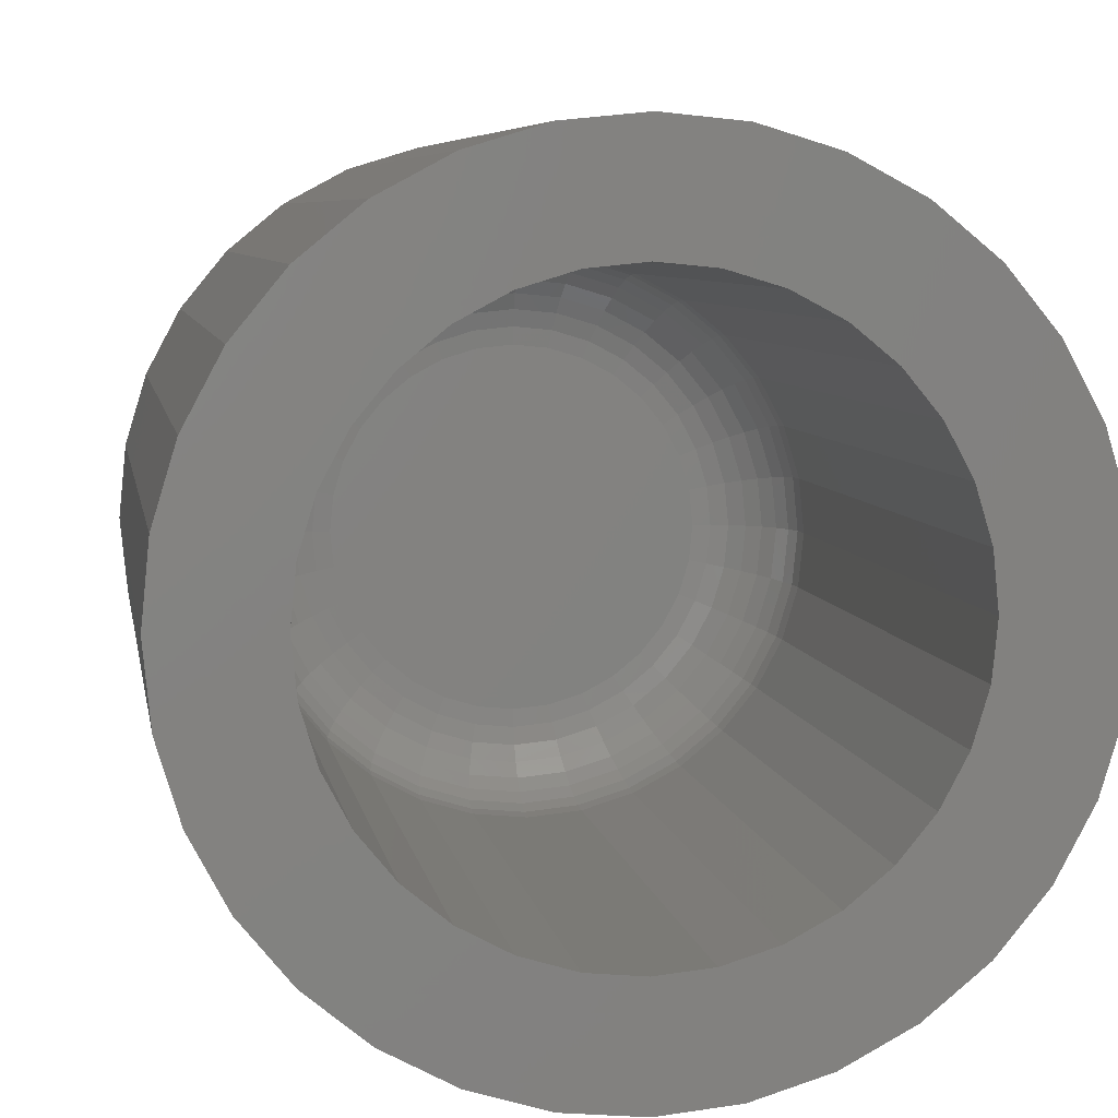
<metadata>
{"format":"stl","ext":"stl","renderer":"f3d","projection":"perspective","resolution":1024,"background":"white","views":[{"elev":6.5,"azim":-9.3,"up":"+Z"}]}
</metadata>
<code>
# stl→obj: 384 verts, 764 faces
v -0.02386 -0.1406 0.1518
v 0.03653 -0.1406 0.1518
v 0.006332 -0.1406 0.1548
v -0.0529 -0.1406 0.143
v 0.06556 -0.1406 0.143
v 0.06556 -0.1406 -0.143
v -0.02386 -0.1406 -0.1518
v 0.03653 -0.1406 -0.1518
v 0.006332 -0.1406 -0.1548
v 0.09232 -0.1406 0.1287
v -0.07965 -0.1406 0.1287
v 0.1158 -0.1406 0.1094
v -0.1031 -0.1406 0.1094
v 0.135 -0.1406 0.08599
v -0.1224 -0.1406 0.08599
v 0.1493 -0.1406 0.05923
v -0.1367 -0.1406 0.05923
v 0.1581 -0.1406 0.03019
v -0.1455 -0.1406 0.03019
v 0.1611 -0.1406 -6.164e-17
v -0.1484 -0.1406 -6.638e-17
v 0.1581 -0.1406 -0.03019
v -0.1455 -0.1406 -0.03019
v 0.1493 -0.1406 -0.05923
v -0.1367 -0.1406 -0.05923
v 0.135 -0.1406 -0.08599
v -0.1224 -0.1406 -0.08599
v 0.1158 -0.1406 -0.1094
v -0.1031 -0.1406 -0.1094
v 0.09232 -0.1406 -0.1287
v -0.07965 -0.1406 -0.1287
v -0.0529 -0.1406 -0.143
v 0.006332 -0.2188 -0.2329
v 0.05177 -0.75 -0.2284
v 0.05177 -0.2188 -0.2284
v 0.09546 -0.75 -0.2152
v 0.09546 -0.2188 -0.2152
v 0.1357 -0.75 -0.1936
v 0.1357 -0.2188 -0.1936
v 0.171 -0.75 -0.1647
v 0.171 -0.2188 -0.1647
v 0.2 -0.75 -0.1294
v 0.2 -0.2188 -0.1294
v 0.2215 -0.75 -0.08912
v 0.2215 -0.2188 -0.08912
v 0.2348 -0.75 -0.04544
v 0.2348 -0.2188 -0.04544
v 0.2392 -0.75 -8.556e-17
v 0.2392 -0.2188 -4.993e-16
v 0.006332 -0.75 -0.2329
v -0.0391 -0.2188 -0.2284
v -0.0391 -0.75 -0.2284
v -0.08279 -0.2188 -0.2152
v -0.08279 -0.75 -0.2152
v -0.1231 -0.2188 -0.1936
v -0.1231 -0.75 -0.1936
v -0.1583 -0.2188 -0.1647
v -0.1583 -0.75 -0.1647
v -0.1873 -0.2188 -0.1294
v -0.1873 -0.75 -0.1294
v -0.2088 -0.2188 -0.08912
v -0.2088 -0.75 -0.08912
v -0.2221 -0.2188 -0.04544
v -0.2221 -0.75 -0.04544
v -0.2266 -0.2188 4.993e-16
v -0.2266 -0.75 4.993e-16
v 0.006332 -0.2188 0.2329
v -0.0391 -0.75 0.2284
v -0.0391 -0.2188 0.2284
v -0.08279 -0.75 0.2152
v -0.08279 -0.2188 0.2152
v -0.1231 -0.75 0.1936
v -0.1231 -0.2188 0.1936
v -0.1583 -0.75 0.1647
v -0.1583 -0.2188 0.1647
v -0.1873 -0.75 0.1294
v -0.1873 -0.2188 0.1294
v -0.2088 -0.75 0.08912
v -0.2088 -0.2188 0.08912
v -0.2221 -0.75 0.04544
v -0.2221 -0.2188 0.04544
v 0.006332 -0.75 0.2329
v 0.05177 -0.2188 0.2284
v 0.05177 -0.75 0.2284
v 0.09546 -0.2188 0.2152
v 0.09546 -0.75 0.2152
v 0.1357 -0.2188 0.1936
v 0.1357 -0.75 0.1936
v 0.171 -0.2188 0.1647
v 0.171 -0.75 0.1647
v 0.2 -0.2188 0.1294
v 0.2 -0.75 0.1294
v 0.2215 -0.2188 0.08912
v 0.2215 -0.75 0.08912
v 0.2348 -0.2188 0.04544
v 0.2348 -0.75 0.04544
v 0.2163 -0.1635 -4.718e-16
v 0.2218 -0.1753 -0.04287
v 0.2261 -0.1753 -4.857e-16
v 0.2289 -0.1889 -0.04428
v 0.2333 -0.1889 -4.857e-16
v 0.2333 -0.2035 -0.04514
v 0.2377 -0.2035 -4.996e-16
v 0.2123 -0.1635 -0.04097
v 0.2045 -0.1538 -4.441e-16
v 0.2007 -0.1538 -0.03866
v 0.191 -0.1466 -4.163e-16
v 0.1875 -0.1466 -0.03603
v 0.1763 -0.1421 -4.025e-16
v 0.1731 -0.1421 -0.03317
v -0.1996 -0.1635 -0.04097
v -0.2134 -0.1753 5.274e-16
v -0.2092 -0.1753 -0.04287
v -0.2206 -0.1889 5.412e-16
v -0.2163 -0.1889 -0.04428
v -0.2251 -0.2035 5.551e-16
v -0.2206 -0.2035 -0.04514
v -0.2037 -0.1635 4.857e-16
v -0.188 -0.1538 -0.03866
v -0.1918 -0.1538 4.58e-16
v -0.1748 -0.1466 -0.03603
v -0.1783 -0.1466 4.302e-16
v -0.1604 -0.1421 -0.03317
v -0.1637 -0.1421 3.886e-16
v -0.1877 -0.1635 -0.08037
v -0.1967 -0.1753 -0.08409
v -0.2033 -0.1889 -0.08685
v -0.2074 -0.2035 -0.08855
v -0.1768 -0.1538 -0.07584
v -0.1643 -0.1466 -0.07067
v -0.1507 -0.1421 -0.06506
v -0.1683 -0.1635 -0.1167
v -0.1764 -0.1753 -0.1221
v -0.1824 -0.1889 -0.1261
v -0.1861 -0.2035 -0.1286
v -0.1584 -0.1538 -0.1101
v -0.1472 -0.1466 -0.1026
v -0.135 -0.1421 -0.09445
v -0.1422 -0.1635 -0.1485
v -0.149 -0.1753 -0.1554
v -0.1541 -0.1889 -0.1605
v -0.1573 -0.2035 -0.1636
v -0.1338 -0.1538 -0.1401
v -0.1242 -0.1466 -0.1306
v -0.1139 -0.1421 -0.1202
v -0.1103 -0.1635 -0.1746
v -0.1157 -0.1753 -0.1827
v -0.1198 -0.1889 -0.1887
v -0.1222 -0.2035 -0.1924
v -0.1038 -0.1538 -0.1648
v -0.09626 -0.1466 -0.1535
v -0.08812 -0.1421 -0.1414
v -0.07404 -0.1635 -0.194
v -0.07775 -0.1753 -0.203
v -0.08052 -0.1889 -0.2097
v -0.08222 -0.2035 -0.2138
v -0.06951 -0.1538 -0.1831
v -0.06434 -0.1466 -0.1706
v -0.05873 -0.1421 -0.1571
v -0.03464 -0.1635 -0.206
v -0.03653 -0.1753 -0.2155
v -0.03794 -0.1889 -0.2226
v -0.03881 -0.2035 -0.2269
v -0.03233 -0.1538 -0.1944
v -0.02969 -0.1466 -0.1811
v -0.02684 -0.1421 -0.1667
v 0.006332 -0.1635 -0.21
v 0.006332 -0.1753 -0.2197
v 0.006332 -0.1889 -0.2269
v 0.006332 -0.2035 -0.2314
v 0.006332 -0.1538 -0.1982
v 0.006332 -0.1466 -0.1847
v 0.006332 -0.1421 -0.17
v 0.0473 -0.1635 -0.206
v 0.0492 -0.1753 -0.2155
v 0.05061 -0.1889 -0.2226
v 0.05147 -0.2035 -0.2269
v 0.04499 -0.1538 -0.1944
v 0.04236 -0.1466 -0.1811
v 0.0395 -0.1421 -0.1667
v 0.0867 -0.1635 -0.194
v 0.09042 -0.1753 -0.203
v 0.09318 -0.1889 -0.2097
v 0.09488 -0.2035 -0.2138
v 0.08217 -0.1538 -0.1831
v 0.077 -0.1466 -0.1706
v 0.07139 -0.1421 -0.1571
v 0.123 -0.1635 -0.1746
v 0.1284 -0.1753 -0.1827
v 0.1324 -0.1889 -0.1887
v 0.1349 -0.2035 -0.1924
v 0.1164 -0.1538 -0.1648
v 0.1089 -0.1466 -0.1535
v 0.1008 -0.1421 -0.1414
v 0.1548 -0.1635 -0.1485
v 0.1617 -0.1753 -0.1554
v 0.1668 -0.1889 -0.1605
v 0.17 -0.2035 -0.1636
v 0.1465 -0.1538 -0.1401
v 0.1369 -0.1466 -0.1306
v 0.1265 -0.1421 -0.1202
v 0.181 -0.1635 -0.1167
v 0.189 -0.1753 -0.1221
v 0.195 -0.1889 -0.1261
v 0.1987 -0.2035 -0.1286
v 0.1711 -0.1538 -0.1101
v 0.1599 -0.1466 -0.1026
v 0.1477 -0.1421 -0.09445
v 0.2004 -0.1635 -0.08037
v 0.2093 -0.1753 -0.08409
v 0.216 -0.1889 -0.08685
v 0.2201 -0.2035 -0.08855
v 0.1894 -0.1538 -0.07584
v 0.1769 -0.1466 -0.07067
v 0.1634 -0.1421 -0.06506
v -0.2092 -0.1753 0.04287
v -0.2163 -0.1889 0.04428
v -0.2206 -0.2035 0.04514
v -0.1996 -0.1635 0.04097
v -0.188 -0.1538 0.03866
v -0.1748 -0.1466 0.03603
v -0.1604 -0.1421 0.03317
v 0.2123 -0.1635 0.04097
v 0.2218 -0.1753 0.04287
v 0.2289 -0.1889 0.04428
v 0.2333 -0.2035 0.04514
v 0.2007 -0.1538 0.03866
v 0.1875 -0.1466 0.03603
v 0.1731 -0.1421 0.03317
v 0.2004 -0.1635 0.08037
v 0.2093 -0.1753 0.08409
v 0.216 -0.1889 0.08685
v 0.2201 -0.2035 0.08855
v 0.1894 -0.1538 0.07584
v 0.1769 -0.1466 0.07067
v 0.1634 -0.1421 0.06506
v 0.181 -0.1635 0.1167
v 0.189 -0.1753 0.1221
v 0.195 -0.1889 0.1261
v 0.1987 -0.2035 0.1286
v 0.1711 -0.1538 0.1101
v 0.1599 -0.1466 0.1026
v 0.1477 -0.1421 0.09445
v 0.1548 -0.1635 0.1485
v 0.1617 -0.1753 0.1554
v 0.1668 -0.1889 0.1605
v 0.17 -0.2035 0.1636
v 0.1465 -0.1538 0.1401
v 0.1369 -0.1466 0.1306
v 0.1265 -0.1421 0.1202
v 0.123 -0.1635 0.1746
v 0.1284 -0.1753 0.1827
v 0.1324 -0.1889 0.1887
v 0.1349 -0.2035 0.1924
v 0.1164 -0.1538 0.1648
v 0.1089 -0.1466 0.1535
v 0.1008 -0.1421 0.1414
v 0.0867 -0.1635 0.194
v 0.09042 -0.1753 0.203
v 0.09318 -0.1889 0.2097
v 0.09488 -0.2035 0.2138
v 0.08217 -0.1538 0.1831
v 0.077 -0.1466 0.1706
v 0.07139 -0.1421 0.1571
v 0.0473 -0.1635 0.206
v 0.0492 -0.1753 0.2155
v 0.05061 -0.1889 0.2226
v 0.05147 -0.2035 0.2269
v 0.04499 -0.1538 0.1944
v 0.04236 -0.1466 0.1811
v 0.0395 -0.1421 0.1667
v 0.006332 -0.1635 0.21
v 0.006332 -0.1753 0.2197
v 0.006332 -0.1889 0.2269
v 0.006332 -0.2035 0.2314
v 0.006332 -0.1538 0.1982
v 0.006332 -0.1466 0.1847
v 0.006332 -0.1421 0.17
v -0.03464 -0.1635 0.206
v -0.03653 -0.1753 0.2155
v -0.03794 -0.1889 0.2226
v -0.03881 -0.2035 0.2269
v -0.03233 -0.1538 0.1944
v -0.02969 -0.1466 0.1811
v -0.02684 -0.1421 0.1667
v -0.07404 -0.1635 0.194
v -0.07775 -0.1753 0.203
v -0.08052 -0.1889 0.2097
v -0.08222 -0.2035 0.2138
v -0.06951 -0.1538 0.1831
v -0.06434 -0.1466 0.1706
v -0.05873 -0.1421 0.1571
v -0.1103 -0.1635 0.1746
v -0.1157 -0.1753 0.1827
v -0.1198 -0.1889 0.1887
v -0.1222 -0.2035 0.1924
v -0.1038 -0.1538 0.1648
v -0.09626 -0.1466 0.1535
v -0.08812 -0.1421 0.1414
v -0.1422 -0.1635 0.1485
v -0.149 -0.1753 0.1554
v -0.1541 -0.1889 0.1605
v -0.1573 -0.2035 0.1636
v -0.1338 -0.1538 0.1401
v -0.1242 -0.1466 0.1306
v -0.1139 -0.1421 0.1202
v -0.1683 -0.1635 0.1167
v -0.1764 -0.1753 0.1221
v -0.1824 -0.1889 0.1261
v -0.1861 -0.2035 0.1286
v -0.1584 -0.1538 0.1101
v -0.1472 -0.1466 0.1026
v -0.135 -0.1421 0.09445
v -0.1877 -0.1635 0.08037
v -0.1967 -0.1753 0.08409
v -0.2033 -0.1889 0.08685
v -0.2074 -0.2035 0.08855
v -0.1768 -0.1538 0.07584
v -0.1643 -0.1466 0.07067
v -0.1507 -0.1421 0.06506
v -0.2954 -0.75 0.1254
v 0.239 -0.75 0.2317
v -0.2244 -0.75 0.2317
v -0.2651 -0.75 0.182
v -0.1747 -0.75 0.2724
v -0.2244 -0.75 -0.2317
v -0.1747 -0.75 -0.2724
v -0.2651 -0.75 -0.182
v -0.1181 -0.75 -0.3027
v -0.0566 -0.75 -0.3213
v 0.007319 -0.75 -0.3276
v 0.07124 -0.75 -0.3213
v 0.1327 -0.75 -0.3027
v 0.1893 -0.75 -0.2724
v 0.239 -0.75 -0.2317
v 0.1893 -0.75 0.2724
v 0.1327 -0.75 0.3027
v 0.07124 -0.75 0.3213
v 0.007319 -0.75 0.3276
v -0.0566 -0.75 0.3213
v -0.1181 -0.75 0.3027
v -0.314 -0.75 0.06392
v -0.3203 -0.75 4.012e-17
v -0.314 -0.75 -0.06392
v -0.2954 -0.75 -0.1254
v 0.2797 -0.75 0.182
v 0.31 -0.75 0.1254
v 0.3287 -0.75 0.06392
v 0.335 -0.75 -4.012e-17
v 0.3287 -0.75 -0.06392
v 0.31 -0.75 -0.1254
v 0.2797 -0.75 -0.182
v 0.007319 2.227e-33 0.3276
v 0.07124 3.548e-18 0.3213
v -0.0566 -3.548e-18 0.3213
v 0.007319 -4.454e-33 -0.3276
v -0.0566 -3.548e-18 -0.3213
v 0.07124 3.548e-18 -0.3213
v -0.1181 -6.96e-18 -0.3027
v 0.1327 6.96e-18 -0.3027
v -0.1747 -1.01e-17 -0.2724
v 0.1893 1.01e-17 -0.2724
v -0.2244 -1.286e-17 -0.2317
v 0.239 1.286e-17 -0.2317
v -0.2651 -1.512e-17 -0.182
v 0.2797 1.512e-17 -0.182
v -0.2954 -1.68e-17 -0.1254
v 0.31 1.68e-17 -0.1254
v -0.314 -1.784e-17 -0.06392
v 0.3287 1.784e-17 -0.06392
v -0.3203 -1.819e-17 4.012e-17
v 0.335 1.819e-17 -4.012e-17
v -0.314 -1.784e-17 0.06392
v 0.3287 1.784e-17 0.06392
v -0.2954 -1.68e-17 0.1254
v 0.31 1.68e-17 0.1254
v -0.2651 -1.512e-17 0.182
v 0.2797 1.512e-17 0.182
v -0.2244 -1.286e-17 0.2317
v 0.239 1.286e-17 0.2317
v -0.1747 -1.01e-17 0.2724
v 0.1893 1.01e-17 0.2724
v -0.1181 -6.96e-18 0.3027
v 0.1327 6.96e-18 0.3027
f 1 2 3
f 2 1 4
f 2 4 5
f 6 7 8
f 8 7 9
f 5 4 10
f 10 4 11
f 10 11 12
f 12 11 13
f 12 13 14
f 14 13 15
f 14 15 16
f 16 15 17
f 16 17 18
f 18 17 19
f 18 19 20
f 20 19 21
f 20 21 22
f 22 21 23
f 22 23 24
f 24 23 25
f 24 25 26
f 26 25 27
f 26 27 28
f 28 27 29
f 28 29 30
f 30 29 31
f 30 31 6
f 6 31 32
f 6 32 7
f 33 34 35
f 35 34 36
f 35 36 37
f 37 36 38
f 37 38 39
f 39 38 40
f 39 40 41
f 41 40 42
f 41 42 43
f 43 42 44
f 43 44 45
f 45 44 46
f 45 46 47
f 47 46 48
f 47 48 49
f 34 33 50
f 50 33 51
f 50 51 52
f 52 51 53
f 52 53 54
f 54 53 55
f 54 55 56
f 56 55 57
f 56 57 58
f 58 57 59
f 58 59 60
f 60 59 61
f 60 61 62
f 62 61 63
f 62 63 64
f 64 63 65
f 64 65 66
f 67 68 69
f 69 68 70
f 69 70 71
f 71 70 72
f 71 72 73
f 73 72 74
f 73 74 75
f 75 74 76
f 75 76 77
f 77 76 78
f 77 78 79
f 79 78 80
f 79 80 81
f 81 80 66
f 81 66 65
f 68 67 82
f 82 67 83
f 82 83 84
f 84 83 85
f 84 85 86
f 86 85 87
f 86 87 88
f 88 87 89
f 88 89 90
f 90 89 91
f 90 91 92
f 92 91 93
f 92 93 94
f 94 93 95
f 94 95 96
f 96 95 49
f 96 49 48
f 97 98 99
f 99 98 100
f 99 100 101
f 101 100 102
f 101 102 103
f 103 102 47
f 103 47 49
f 98 97 104
f 104 97 105
f 104 105 106
f 106 105 107
f 106 107 108
f 108 107 109
f 108 109 110
f 110 109 20
f 110 20 22
f 111 112 113
f 113 112 114
f 113 114 115
f 115 114 116
f 115 116 117
f 117 116 65
f 117 65 63
f 112 111 118
f 118 111 119
f 118 119 120
f 120 119 121
f 120 121 122
f 122 121 123
f 122 123 124
f 124 123 23
f 124 23 21
f 125 113 126
f 126 113 115
f 126 115 127
f 127 115 117
f 127 117 128
f 128 117 63
f 128 63 61
f 113 125 111
f 111 125 129
f 111 129 119
f 119 129 130
f 119 130 121
f 121 130 131
f 121 131 123
f 123 131 25
f 123 25 23
f 132 126 133
f 133 126 127
f 133 127 134
f 134 127 128
f 134 128 135
f 135 128 61
f 135 61 59
f 126 132 125
f 125 132 136
f 125 136 129
f 129 136 137
f 129 137 130
f 130 137 138
f 130 138 131
f 131 138 27
f 131 27 25
f 139 133 140
f 140 133 134
f 140 134 141
f 141 134 135
f 141 135 142
f 142 135 59
f 142 59 57
f 133 139 132
f 132 139 143
f 132 143 136
f 136 143 144
f 136 144 137
f 137 144 145
f 137 145 138
f 138 145 29
f 138 29 27
f 146 140 147
f 147 140 141
f 147 141 148
f 148 141 142
f 148 142 149
f 149 142 57
f 149 57 55
f 140 146 139
f 139 146 150
f 139 150 143
f 143 150 151
f 143 151 144
f 144 151 152
f 144 152 145
f 145 152 31
f 145 31 29
f 153 147 154
f 154 147 148
f 154 148 155
f 155 148 149
f 155 149 156
f 156 149 55
f 156 55 53
f 147 153 146
f 146 153 157
f 146 157 150
f 150 157 158
f 150 158 151
f 151 158 159
f 151 159 152
f 152 159 32
f 152 32 31
f 160 154 161
f 161 154 155
f 161 155 162
f 162 155 156
f 162 156 163
f 163 156 53
f 163 53 51
f 154 160 153
f 153 160 164
f 153 164 157
f 157 164 165
f 157 165 158
f 158 165 166
f 158 166 159
f 159 166 7
f 159 7 32
f 167 161 168
f 168 161 162
f 168 162 169
f 169 162 163
f 169 163 170
f 170 163 51
f 170 51 33
f 161 167 160
f 160 167 171
f 160 171 164
f 164 171 172
f 164 172 165
f 165 172 173
f 165 173 166
f 166 173 9
f 166 9 7
f 174 168 175
f 175 168 169
f 175 169 176
f 176 169 170
f 176 170 177
f 177 170 33
f 177 33 35
f 168 174 167
f 167 174 178
f 167 178 171
f 171 178 179
f 171 179 172
f 172 179 180
f 172 180 173
f 173 180 8
f 173 8 9
f 181 175 182
f 182 175 176
f 182 176 183
f 183 176 177
f 183 177 184
f 184 177 35
f 184 35 37
f 175 181 174
f 174 181 185
f 174 185 178
f 178 185 186
f 178 186 179
f 179 186 187
f 179 187 180
f 180 187 6
f 180 6 8
f 188 182 189
f 189 182 183
f 189 183 190
f 190 183 184
f 190 184 191
f 191 184 37
f 191 37 39
f 182 188 181
f 181 188 192
f 181 192 185
f 185 192 193
f 185 193 186
f 186 193 194
f 186 194 187
f 187 194 30
f 187 30 6
f 195 189 196
f 196 189 190
f 196 190 197
f 197 190 191
f 197 191 198
f 198 191 39
f 198 39 41
f 189 195 188
f 188 195 199
f 188 199 192
f 192 199 200
f 192 200 193
f 193 200 201
f 193 201 194
f 194 201 28
f 194 28 30
f 202 196 203
f 203 196 197
f 203 197 204
f 204 197 198
f 204 198 205
f 205 198 41
f 205 41 43
f 196 202 195
f 195 202 206
f 195 206 199
f 199 206 207
f 199 207 200
f 200 207 208
f 200 208 201
f 201 208 26
f 201 26 28
f 209 203 210
f 210 203 204
f 210 204 211
f 211 204 205
f 211 205 212
f 212 205 43
f 212 43 45
f 203 209 202
f 202 209 213
f 202 213 206
f 206 213 214
f 206 214 207
f 207 214 215
f 207 215 208
f 208 215 24
f 208 24 26
f 104 210 98
f 98 210 211
f 98 211 100
f 100 211 212
f 100 212 102
f 102 212 45
f 102 45 47
f 210 104 209
f 209 104 106
f 209 106 213
f 213 106 108
f 213 108 214
f 214 108 110
f 214 110 215
f 215 110 22
f 215 22 24
f 118 216 112
f 112 216 217
f 112 217 114
f 114 217 218
f 114 218 116
f 116 218 81
f 116 81 65
f 216 118 219
f 219 118 120
f 219 120 220
f 220 120 122
f 220 122 221
f 221 122 124
f 221 124 222
f 222 124 21
f 222 21 19
f 223 99 224
f 224 99 101
f 224 101 225
f 225 101 103
f 225 103 226
f 226 103 49
f 226 49 95
f 99 223 97
f 97 223 227
f 97 227 105
f 105 227 228
f 105 228 107
f 107 228 229
f 107 229 109
f 109 229 18
f 109 18 20
f 230 224 231
f 231 224 225
f 231 225 232
f 232 225 226
f 232 226 233
f 233 226 95
f 233 95 93
f 224 230 223
f 223 230 234
f 223 234 227
f 227 234 235
f 227 235 228
f 228 235 236
f 228 236 229
f 229 236 16
f 229 16 18
f 237 231 238
f 238 231 232
f 238 232 239
f 239 232 233
f 239 233 240
f 240 233 93
f 240 93 91
f 231 237 230
f 230 237 241
f 230 241 234
f 234 241 242
f 234 242 235
f 235 242 243
f 235 243 236
f 236 243 14
f 236 14 16
f 244 238 245
f 245 238 239
f 245 239 246
f 246 239 240
f 246 240 247
f 247 240 91
f 247 91 89
f 238 244 237
f 237 244 248
f 237 248 241
f 241 248 249
f 241 249 242
f 242 249 250
f 242 250 243
f 243 250 12
f 243 12 14
f 251 245 252
f 252 245 246
f 252 246 253
f 253 246 247
f 253 247 254
f 254 247 89
f 254 89 87
f 245 251 244
f 244 251 255
f 244 255 248
f 248 255 256
f 248 256 249
f 249 256 257
f 249 257 250
f 250 257 10
f 250 10 12
f 258 252 259
f 259 252 253
f 259 253 260
f 260 253 254
f 260 254 261
f 261 254 87
f 261 87 85
f 252 258 251
f 251 258 262
f 251 262 255
f 255 262 263
f 255 263 256
f 256 263 264
f 256 264 257
f 257 264 5
f 257 5 10
f 265 259 266
f 266 259 260
f 266 260 267
f 267 260 261
f 267 261 268
f 268 261 85
f 268 85 83
f 259 265 258
f 258 265 269
f 258 269 262
f 262 269 270
f 262 270 263
f 263 270 271
f 263 271 264
f 264 271 2
f 264 2 5
f 272 266 273
f 273 266 267
f 273 267 274
f 274 267 268
f 274 268 275
f 275 268 83
f 275 83 67
f 266 272 265
f 265 272 276
f 265 276 269
f 269 276 277
f 269 277 270
f 270 277 278
f 270 278 271
f 271 278 3
f 271 3 2
f 279 273 280
f 280 273 274
f 280 274 281
f 281 274 275
f 281 275 282
f 282 275 67
f 282 67 69
f 273 279 272
f 272 279 283
f 272 283 276
f 276 283 284
f 276 284 277
f 277 284 285
f 277 285 278
f 278 285 1
f 278 1 3
f 286 280 287
f 287 280 281
f 287 281 288
f 288 281 282
f 288 282 289
f 289 282 69
f 289 69 71
f 280 286 279
f 279 286 290
f 279 290 283
f 283 290 291
f 283 291 284
f 284 291 292
f 284 292 285
f 285 292 4
f 285 4 1
f 293 287 294
f 294 287 288
f 294 288 295
f 295 288 289
f 295 289 296
f 296 289 71
f 296 71 73
f 287 293 286
f 286 293 297
f 286 297 290
f 290 297 298
f 290 298 291
f 291 298 299
f 291 299 292
f 292 299 11
f 292 11 4
f 300 294 301
f 301 294 295
f 301 295 302
f 302 295 296
f 302 296 303
f 303 296 73
f 303 73 75
f 294 300 293
f 293 300 304
f 293 304 297
f 297 304 305
f 297 305 298
f 298 305 306
f 298 306 299
f 299 306 13
f 299 13 11
f 307 301 308
f 308 301 302
f 308 302 309
f 309 302 303
f 309 303 310
f 310 303 75
f 310 75 77
f 301 307 300
f 300 307 311
f 300 311 304
f 304 311 312
f 304 312 305
f 305 312 313
f 305 313 306
f 306 313 15
f 306 15 13
f 314 308 315
f 315 308 309
f 315 309 316
f 316 309 310
f 316 310 317
f 317 310 77
f 317 77 79
f 308 314 307
f 307 314 318
f 307 318 311
f 311 318 319
f 311 319 312
f 312 319 320
f 312 320 313
f 313 320 17
f 313 17 15
f 219 315 216
f 216 315 316
f 216 316 217
f 217 316 317
f 217 317 218
f 218 317 79
f 218 79 81
f 315 219 314
f 314 219 220
f 314 220 318
f 318 220 221
f 318 221 319
f 319 221 222
f 319 222 320
f 320 222 19
f 320 19 17
f 321 76 74
f 322 84 86
f 323 324 70
f 323 70 68
f 323 68 82
f 323 82 325
f 326 327 50
f 326 50 52
f 326 52 54
f 326 54 56
f 326 56 328
f 50 327 329
f 50 329 330
f 50 330 331
f 50 331 332
f 50 332 333
f 50 333 334
f 50 334 335
f 50 335 34
f 82 84 322
f 82 322 336
f 82 336 337
f 82 337 338
f 82 338 339
f 82 339 340
f 82 340 341
f 82 341 325
f 321 74 324
f 324 74 72
f 324 72 70
f 76 321 78
f 78 321 342
f 78 342 80
f 80 342 66
f 66 342 343
f 66 343 64
f 64 343 344
f 64 344 62
f 62 344 345
f 62 345 60
f 60 345 58
f 58 345 328
f 58 328 56
f 322 86 346
f 346 86 88
f 346 88 347
f 347 88 90
f 347 90 92
f 347 92 348
f 348 92 94
f 348 94 96
f 348 96 349
f 349 96 48
f 349 48 350
f 350 48 46
f 350 46 351
f 351 46 44
f 351 44 42
f 351 42 352
f 352 42 40
f 352 40 38
f 352 38 335
f 335 38 36
f 335 36 34
f 353 354 355
f 356 357 358
f 358 357 359
f 358 359 360
f 360 359 361
f 360 361 362
f 362 361 363
f 362 363 364
f 364 363 365
f 364 365 366
f 366 365 367
f 366 367 368
f 368 367 369
f 368 369 370
f 370 369 371
f 370 371 372
f 372 371 373
f 372 373 374
f 374 373 375
f 374 375 376
f 376 375 377
f 376 377 378
f 378 377 379
f 378 379 380
f 380 379 381
f 380 381 382
f 382 381 383
f 382 383 384
f 384 383 355
f 384 355 354
f 372 349 370
f 370 349 350
f 370 350 368
f 368 350 351
f 368 351 366
f 366 351 352
f 366 352 364
f 364 352 335
f 364 335 362
f 362 335 334
f 362 334 360
f 360 334 333
f 360 333 358
f 358 333 332
f 358 332 356
f 356 332 331
f 356 331 357
f 357 331 330
f 357 330 359
f 359 330 329
f 359 329 361
f 361 329 327
f 361 327 363
f 363 327 326
f 363 326 365
f 365 326 328
f 365 328 367
f 367 328 345
f 367 345 369
f 369 345 344
f 369 344 371
f 371 344 343
f 371 343 373
f 373 343 342
f 373 342 375
f 375 342 321
f 375 321 377
f 377 321 324
f 377 324 379
f 379 324 323
f 379 323 381
f 381 323 325
f 381 325 383
f 383 325 341
f 383 341 355
f 355 341 340
f 355 340 353
f 353 340 339
f 353 339 354
f 354 339 338
f 354 338 384
f 384 338 337
f 384 337 382
f 382 337 336
f 382 336 380
f 380 336 322
f 380 322 378
f 378 322 346
f 378 346 376
f 376 346 347
f 376 347 374
f 374 347 348
f 374 348 372
f 372 348 349

</code>
